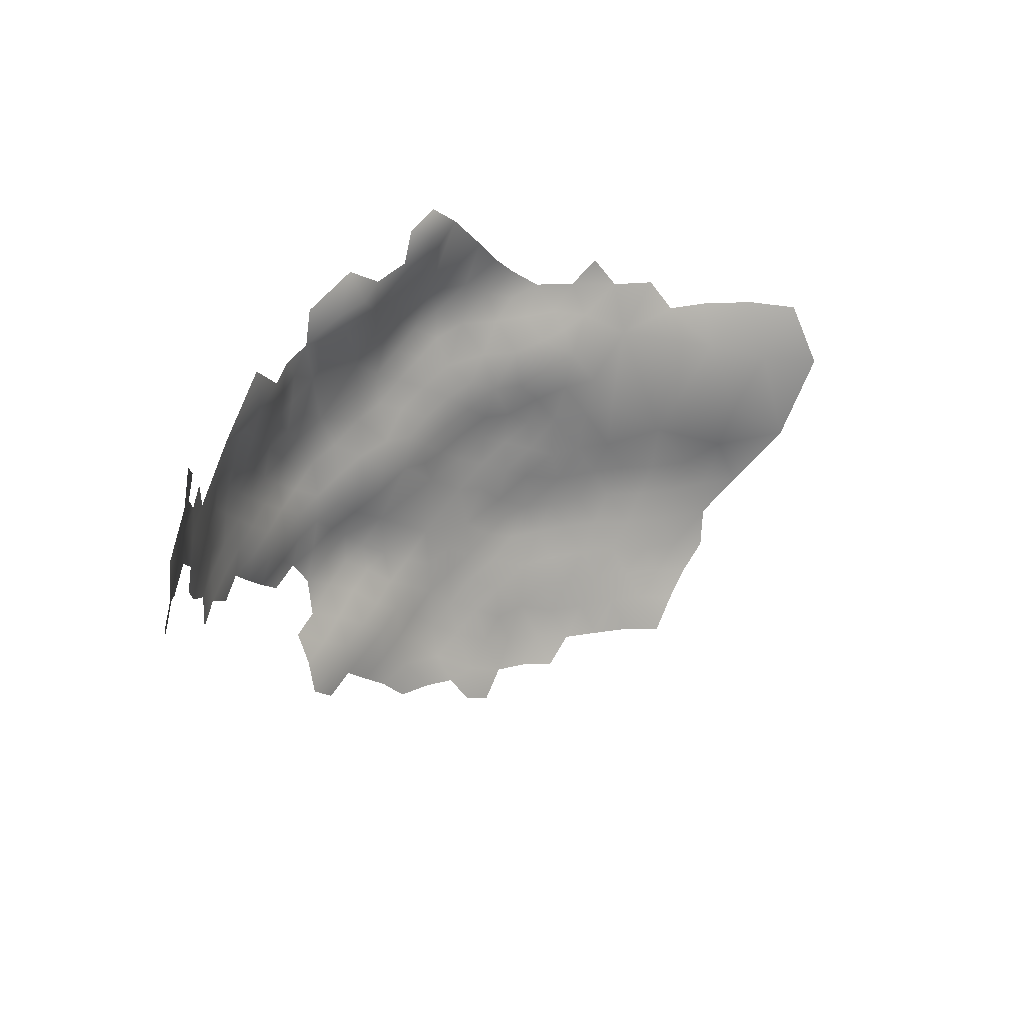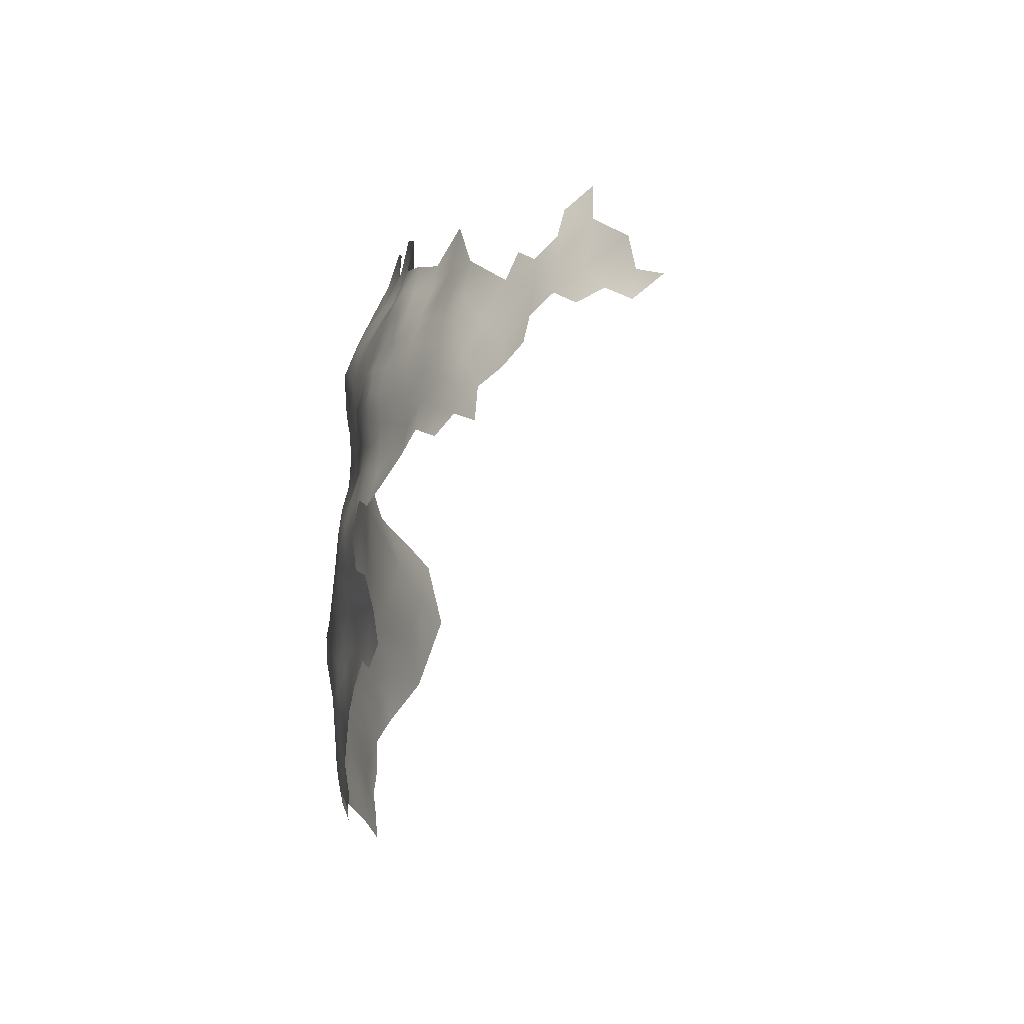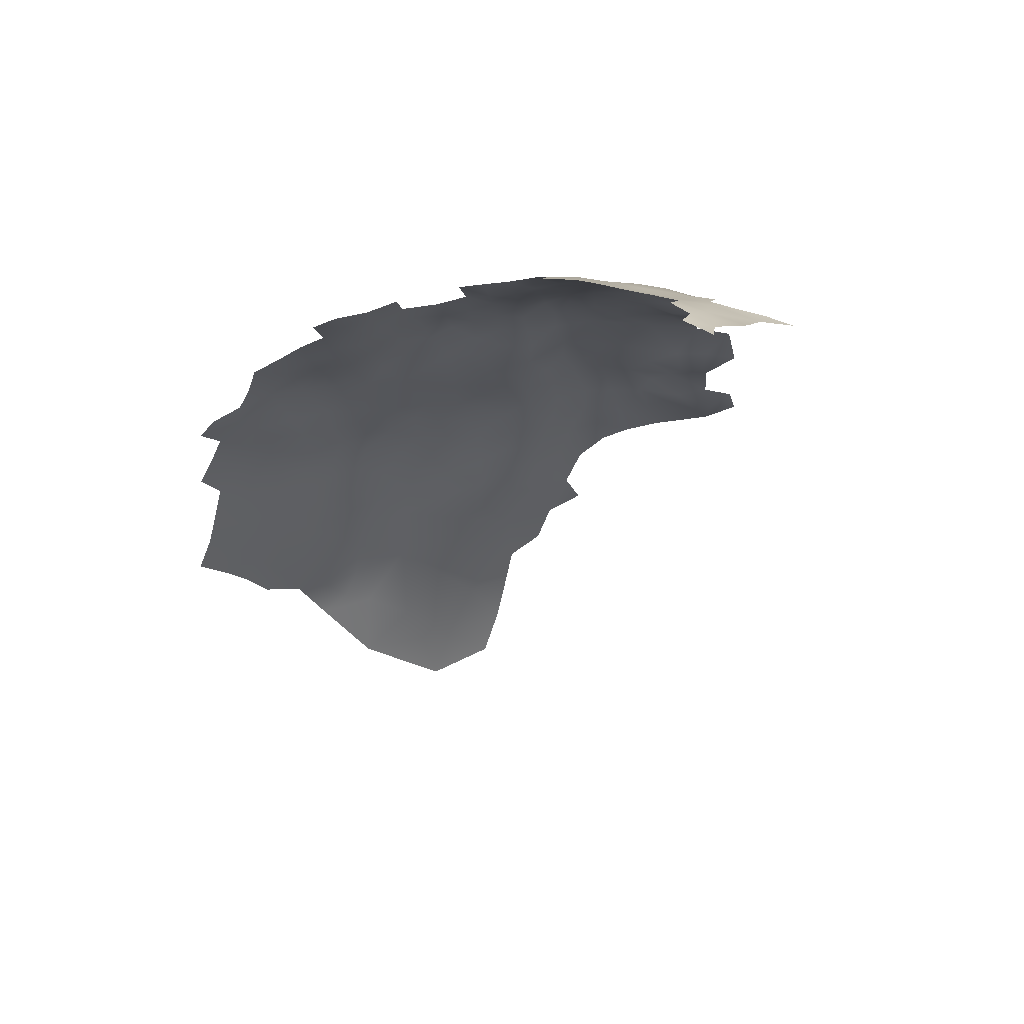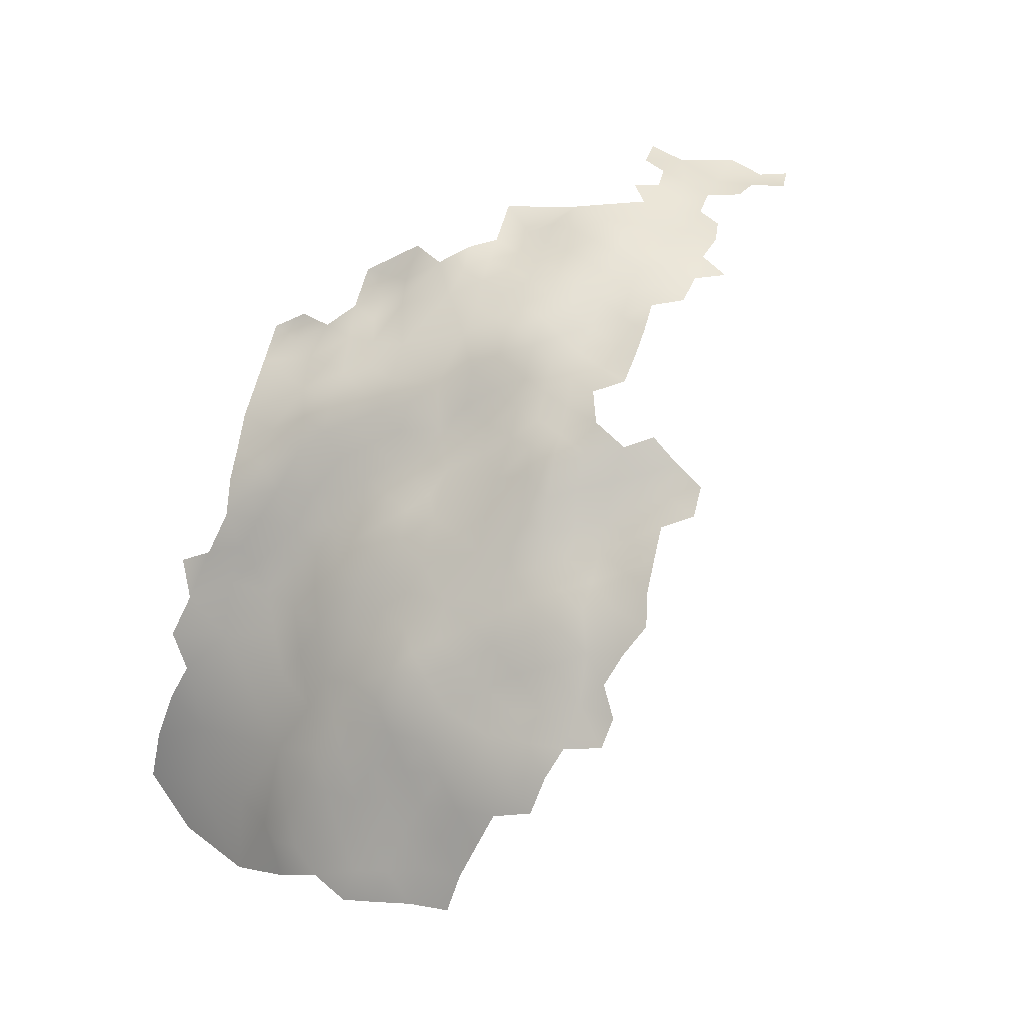
<metadata>
{"format":"obj","ext":"obj","renderer":"f3d","projection":"perspective","resolution":1024,"background":"white","views":[{"elev":20.5,"azim":106.1,"up":"+Y"},{"elev":-23.7,"azim":49.6,"up":"+Y"},{"elev":5.7,"azim":68.8,"up":"+Z"},{"elev":54.5,"azim":-43.2,"up":"+Z"}]}
</metadata>
<code>
v 73.41 435.5 42.02
v 71.04 431.4 39.49
v 66.92 431 34.86
v 71.2 424 37.94
v 86.74 437.9 53.45
v 90.72 441.1 54.63
v 62.51 427.1 27.56
v 65.71 426.8 31.92
v 58.9 426.9 20.97
v 63.01 420.6 25.9
v 90.86 435 56.78
v 55.88 425.8 14.58
v 83.31 435.5 52.02
v 80.11 432.9 49.14
v 79.01 428.7 46.79
v 82.53 428.6 50.16
v 86.17 428.5 53.6
v 81.32 424.7 47.88
v 85.06 423.7 50.89
v 75.92 432.3 44.79
v 86.96 432.9 54.63
v 88.94 424.2 54.78
v 83.51 431.5 51.98
v 81.7 420.1 47.63
v 78.08 422.1 44.05
v 78.5 416.8 45.22
v 81.5 415.6 48.7
v 84.39 418.5 50.57
v 87.73 418.6 53.41
v 88.03 414.3 54.74
v 91 416.3 56.44
v 91.12 420.4 56.11
v 90.91 412.2 57.59
v 94.2 414.5 58.88
v 94.16 418.8 58.63
v 93.74 423.5 58.75
v 97.39 416.7 60.84
v 97.38 421.1 61.32
v 97.43 412.4 60.96
v 100.3 414.4 62.44
v 100.5 418.7 63.43
v 97.4 425.4 61.79
v 97.45 429.8 62.37
v 100.7 423 63.78
v 100.8 427.3 64.04
v 94.11 431.6 60.14
v 94.45 427.7 60.03
v 101.6 431.8 63.29
v 104.1 424.7 65.85
v 97.16 435.4 60.21
v 90.76 429.1 57.46
v 103.5 420.1 65.79
v 78.39 411.5 46.84
v 81.41 411.8 50.02
v 81.01 407.6 49.95
v 78 405.8 47.4
v 80.57 402.9 50.61
v 84.07 404.8 52.83
v 84.11 409.3 52.89
v 74.91 406.1 44
v 76.16 401.4 46.58
v 84.57 413.9 52.21
v 87.41 410.9 55.31
v 87.27 406.7 55.54
v 71.66 406.2 40.01
v 72.19 401.6 42.31
v 75.28 412 42.85
v 87.05 402.7 55.86
v 83.97 400 53.89
v 69.85 397.2 40.38
v 73.27 397.4 44.18
v 68.46 401.5 38.21
v 65.24 400.8 34.36
v 66.63 407.5 33.08
v 63.08 396.5 31.57
v 66.33 396.6 35.97
v 62.32 401 29.81
v 60.22 397 27.43
v 64.33 391.8 32.97
v 67.87 392.2 37.46
v 62.91 387.3 30.93
v 66.42 387.5 34.9
v 71.53 392.9 41.99
v 74.75 393.1 46.03
v 70.15 388.4 39.45
v 73.49 388.6 43.33
v 59.57 392.1 27.04
v 59.96 386.7 27.24
v 57.27 397.1 22.71
v 76.73 388.5 47.36
v 76.08 397.1 47.71
v 77.91 393 49.47
v 81.59 393.2 52.6
v 79.39 397.6 50.95
v 82.39 396.6 53.45
v 80.75 388.4 50.77
v 75.73 384.3 45.13
v 78.83 384.4 48.39
v 72.51 384.4 41.31
v 74.64 379.9 43.23
v 77.83 380.1 47.12
v 71.61 380.1 39.05
v 69.21 384.4 37.55
v 68.33 379.8 35.09
v 65.35 383.5 33.07
v 64.95 378.8 30.95
v 70.6 375 36.75
v 73.82 375.2 41
v 76.87 375.3 44.99
v 79.94 371.7 46.79
v 80.22 376.6 48.89
v 86.88 373 53.17
v 90.01 369.4 54.23
v 83.35 372.7 50.38
v 67.52 374.2 32.46
v 84.38 377.3 52.31
v 93.11 370.6 56.39
v 94.79 374 58.43
v 91.34 374.8 56.24
v 88.03 378.3 54.94
v 98.34 374.5 60.93
v 82.07 381.9 51.05
v 85.84 381.4 53.44
v 85.55 385.9 53.74
v 88.85 383.6 56.17
v 88.93 388.3 57.28
v 91.97 380.7 58.31
v 92.15 385.6 59.12
v 95.71 378.2 60.24
v 95.35 383 61.08
v 85.47 390.5 54.56
v 88.89 392.5 57.3
v 88.94 397.4 57.54
v 92.11 394.4 59.38
v 92.15 390.4 59.52
v 95.29 393 61.45
v 95.53 398.1 61.82
v 95.24 388.5 61.44
v 98.51 390.5 63.07
v 98.53 394.5 63.91
v 98.47 386 62.9
v 101.8 387.9 64.42
v 101.8 392.3 65.31
v 101.8 383.6 64.06
v 98.46 381.8 62.72
v 101.4 379 63.33
v 105.2 381.4 65.48
v 105.2 385.6 65.56
v 105.2 377.2 65.52
v 108.5 379.3 67.24
v 108.5 383.6 66.99
v 111.8 381.5 68.53
v 115.2 379.2 69.99
v 115.1 383.6 69.95
v 111.7 385.7 68.71
v 105.1 390 66.26
v 101.8 396.7 66.16
v 111.6 390.2 69.76
v 108 392.9 68.86
v 115.2 387.6 70.82
v 115.2 391.8 72.42
v 108.4 388 67.39
v 107.9 397.3 69.92
v 107.9 401.4 69.86
v 104.8 395 67.78
v 111.3 394.8 71.21
v 111.2 399.3 71.49
v 105.1 399 68.28
v 111.2 403.4 70.63
v 114.5 401.6 72.19
v 85.42 394.8 55.21
v 102.2 374.3 63.66
v 59.28 400.2 25.64
v 60.09 403.8 24.79
v 107.8 405 68.32
v 107.8 409 67.19
v 103.3 402.7 66
v 111.2 407.4 69.44
v 111.1 411.7 69.27
v 111 415.9 69.97
v 107.8 413.6 67.12
v 114.4 409.6 71.22
v 114.4 405.7 71.54
v 117.7 404 73.13
v 117.8 408 72.55
v 114.6 414.3 71.82
v 104.7 407 65.82
v 121.2 402 74.13
v 121.2 406.1 73.68
v 121.4 409.8 73.86
v 125 403.9 74.45
v 125.1 407.7 74.39
v 125.1 411.7 74.73
v 128.7 405.7 75.16
v 128.7 409.8 75.21
v 128.6 401.7 75.98
v 132.1 403.8 76.44
v 132.1 407.9 75.75
v 125.1 399.7 75.69
v 135.8 401.6 76.41
v 132.2 411.9 75.57
v 135.8 409.8 76.16
v 128.7 413.8 75.19
v 125.1 415.7 74.6
v 132.2 415.8 75.36
v 125 419.6 73.82
v 128.6 417.8 74.59
v 128.6 421.7 73.31
v 128.6 425.7 71.83
v 132.1 419.9 74.29
v 132.1 423.8 73.09
v 125 427.6 71.61
v 121.8 429.2 71.17
v 121.5 425.3 71.72
v 128.7 430.1 70.85
v 125 423.7 72.92
v 132.4 427.4 71.73
v 135.5 422.1 74.18
v 121.5 413.5 74.28
v 117.7 400 74.07
v 104.7 410.5 64.98
v 104.1 429.1 64.83
v 108.6 427.3 67.14
v 107.4 432.1 64.7
v 118.5 381.3 71.14
v 118.5 385.7 71.98
v 139.6 403.1 76.53
v 143.2 401 76.25
v 90.52 403.5 58.12
v 106.4 436.1 62.88
v 115 396.7 73.05
v 143.5 405.3 76.1
v 139.5 406.8 76.58
v 147.4 406.6 75.58
v 146.6 410.5 74.95
v 150.3 408.9 74.85
v 150.7 412.5 74.19
v 150.7 416.4 73.69
v 150.7 420.4 73.4
v 148 422.5 73.69
v 146.3 419.2 74.2
v 154.1 418.7 73.06
v 153.8 422.5 72.49
v 154.1 426.3 71.64
v 158.4 423.4 70.94
v 147.4 414.5 74.29
v 154.2 414.3 73.53
v 157.7 411.6 73.25
v 140.2 410.8 75.98
v 161.2 412.5 71.98
v 161.6 415.7 71.22
v 164.9 409.7 71.22
v 164.9 413.9 70.45
v 168.4 412.1 69.55
v 163.9 418.7 70.57
v 158.1 416.3 72.14
v 157.8 428.4 70.43
v 94.26 410.5 59.62
v 90.78 408.3 58.01
v 95.3 406.4 60.99
v 97.25 409.5 61.25
v 121.5 421.2 72.52
v 117.5 427.5 70.25
v 103.9 414.7 64.76
v 135.1 425.3 73.25
v 139 425.2 73.76
v 139.4 419.6 75.1
v 135.6 418.1 75.22
v 135.6 414 75.83
v 138.8 415.9 75.7
v 121.5 417.3 73.46
v 118 418.8 72.67
v 118 411.4 73.22
v 118.3 415.1 73.38
v 75.1 417.4 41.63
v 72.54 412.9 39.23
v 142.9 414.7 75.1
v 118.5 389.8 73.41
v 125 431.7 70.89
v 120.8 433.3 69.69
v 121.2 438.2 68.9
v 55.13 417.1 11.08
v 58.86 418.2 18.39
v 100.7 409.8 63.03
v 62.21 382.8 29.39
v 115.2 442.2 65.3
v 113.8 437.8 63.88
v 110.7 439.9 63.04
v 106.9 441.7 60.46
v 110.6 435.8 63.42
v 114 433.6 66.02
v 117.4 436.6 66.02
v 98.31 445.9 55.91
v 102.9 448.5 57.59
v 103.1 444.5 57.71
v 106.2 446.1 59.66
v 133.9 433.2 71.38
v 135.8 405.7 76.26
v 101.3 435.3 61.86
v 101.7 439.5 59.5
v 121.1 397.7 75.34
v 78.6 425.9 45.37
v 118.3 422.8 71.35
v 113.9 420.7 70.73
v 60.82 410.1 22.41
v 107.3 418.7 67.61
v 75.58 427.6 42.91
v 55.44 405.1 15.8
f 242 239 238
f 246 235 237
f 218 210 268
f 271 272 274
f 269 268 205
f 201 269 205
f 246 238 241
f 246 237 238
f 262 272 271
f 210 218 211
f 201 203 195
f 274 219 271
f 188 220 301
f 239 242 243
f 183 185 182
f 247 238 237
f 220 188 184
f 236 237 235
f 236 235 234
f 201 195 198
f 33 258 34
f 194 192 191
f 204 207 206
f 269 201 202
f 241 239 240
f 241 238 239
f 247 242 238
f 194 198 195
f 270 268 269
f 279 213 212
f 203 201 205
f 208 210 211
f 208 207 210
f 204 219 193
f 204 271 219
f 267 218 268
f 206 207 208
f 189 184 188
f 156 142 148
f 197 298 198
f 203 207 204
f 265 211 218
f 263 214 213
f 39 261 284
f 167 170 169
f 203 193 195
f 203 204 193
f 267 268 270
f 202 201 198
f 279 280 213
f 170 220 184
f 273 190 219
f 273 219 274
f 151 148 147
f 244 245 257
f 244 243 245
f 162 151 155
f 218 267 266
f 218 266 265
f 167 169 164
f 190 193 219
f 222 223 224
f 40 39 284
f 185 183 184
f 183 170 184
f 183 169 170
f 154 153 225
f 142 144 148
f 212 213 214
f 212 214 216
f 189 185 184
f 154 152 153
f 155 152 154
f 155 151 152
f 217 211 265
f 227 232 233
f 227 228 232
f 194 196 197
f 194 197 198
f 216 206 208
f 149 150 147
f 157 165 168
f 209 211 217
f 209 208 211
f 146 144 145
f 165 159 163
f 165 163 168
f 144 147 148
f 176 175 178
f 192 195 193
f 192 194 195
f 303 262 214
f 248 256 247
f 162 156 148
f 162 148 151
f 298 202 198
f 44 38 41
f 183 182 178
f 183 178 169
f 151 150 152
f 151 147 150
f 261 39 258
f 261 258 260
f 160 155 154
f 190 273 185
f 190 185 189
f 271 206 262
f 271 204 206
f 216 209 212
f 216 208 209
f 226 160 154
f 190 189 192
f 190 192 193
f 221 187 176
f 303 272 262
f 175 164 169
f 175 169 178
f 49 222 45
f 49 223 222
f 166 167 163
f 179 178 182
f 116 120 123
f 131 132 171
f 163 167 164
f 215 279 212
f 143 142 156
f 144 142 141
f 33 34 31
f 304 272 303
f 138 141 139
f 288 290 287
f 159 166 163
f 171 132 133
f 189 188 191
f 189 191 192
f 210 205 268
f 37 35 34
f 256 242 247
f 259 258 33
f 82 81 105
f 215 209 217
f 215 212 209
f 39 34 258
f 205 207 203
f 205 210 207
f 39 40 37
f 39 37 34
f 146 147 144
f 292 287 291
f 145 144 141
f 286 288 287
f 139 141 142
f 139 142 143
f 197 200 298
f 168 163 164
f 263 303 214
f 136 134 135
f 136 135 138
f 136 138 139
f 134 133 132
f 157 140 143
f 146 172 149
f 146 149 147
f 81 285 105
f 127 129 130
f 158 162 155
f 135 132 126
f 135 134 132
f 259 260 258
f 43 42 45
f 45 222 48
f 45 48 43
f 226 154 225
f 187 175 176
f 187 177 175
f 64 63 59
f 129 118 121
f 216 214 262
f 216 262 206
f 191 196 194
f 31 34 35
f 31 35 32
f 250 252 253
f 231 167 166
f 186 179 182
f 137 136 140
f 44 42 38
f 44 45 42
f 28 24 27
f 251 250 253
f 24 25 26
f 191 199 196
f 140 139 143
f 140 136 139
f 41 38 37
f 227 233 298
f 227 298 200
f 27 24 26
f 254 253 252
f 44 41 52
f 179 176 178
f 273 182 185
f 128 127 130
f 55 57 58
f 27 54 62
f 50 48 299
f 158 155 160
f 38 35 37
f 38 36 35
f 180 179 186
f 50 46 43
f 50 43 48
f 57 69 58
f 131 126 132
f 90 97 98
f 44 49 45
f 29 30 31
f 29 31 32
f 294 295 296
f 291 287 290
f 186 273 274
f 186 182 273
f 64 68 229
f 64 229 259
f 36 42 47
f 36 38 42
f 83 71 70
f 41 37 40
f 52 49 44
f 128 135 126
f 64 59 58
f 125 124 123
f 96 90 98
f 231 220 170
f 231 170 167
f 16 23 14
f 70 71 66
f 125 128 126
f 62 63 30
f 62 59 63
f 137 134 136
f 160 226 278
f 160 278 161
f 92 96 93
f 55 58 59
f 158 160 161
f 60 65 66
f 84 91 71
f 36 32 35
f 130 145 141
f 158 166 159
f 14 23 13
f 143 165 157
f 125 127 128
f 60 61 56
f 188 301 199
f 188 199 191
f 14 15 16
f 99 85 103
f 99 86 85
f 93 95 94
f 93 94 92
f 181 176 179
f 28 27 62
f 276 67 275
f 116 114 112
f 256 250 251
f 256 248 250
f 16 17 23
f 295 294 293
f 51 47 46
f 53 54 27
f 92 90 96
f 47 42 43
f 47 43 46
f 180 181 179
f 180 306 181
f 116 123 122
f 118 119 117
f 23 17 21
f 97 86 99
f 53 27 26
f 84 71 83
f 306 264 181
f 68 64 58
f 68 58 69
f 100 97 99
f 54 59 62
f 54 55 59
f 78 173 89
f 33 31 30
f 33 30 63
f 18 16 15
f 18 15 302
f 84 90 92
f 79 81 82
f 177 168 164
f 177 164 175
f 93 171 95
f 255 251 253
f 128 138 135
f 91 92 94
f 91 84 92
f 93 131 171
f 85 86 83
f 102 99 103
f 101 98 97
f 101 97 100
f 230 290 288
f 106 105 285
f 104 107 102
f 101 109 111
f 21 13 23
f 145 130 129
f 88 285 81
f 259 33 63
f 259 63 64
f 100 99 102
f 19 16 18
f 72 70 66
f 110 111 109
f 78 75 77
f 65 72 66
f 106 104 105
f 57 55 56
f 102 107 108
f 102 108 100
f 114 111 110
f 161 166 158
f 161 231 166
f 202 298 233
f 202 233 249
f 119 113 117
f 86 97 90
f 224 290 230
f 307 302 15
f 307 15 20
f 66 61 60
f 19 22 17
f 19 17 16
f 11 6 5
f 104 102 103
f 21 11 5
f 21 5 13
f 270 249 277
f 87 78 89
f 100 109 101
f 100 108 109
f 79 76 75
f 79 80 76
f 162 159 156
f 162 158 159
f 71 61 66
f 71 91 61
f 124 122 123
f 269 249 270
f 269 202 249
f 277 235 246
f 229 260 259
f 181 264 221
f 181 221 176
f 297 215 217
f 295 289 296
f 84 83 86
f 84 86 90
f 82 80 79
f 187 221 284
f 73 75 76
f 73 77 75
f 124 125 126
f 124 126 131
f 125 123 120
f 264 284 221
f 264 40 284
f 156 165 143
f 156 159 165
f 22 29 32
f 120 116 112
f 119 120 112
f 119 112 113
f 116 111 114
f 41 40 264
f 76 72 73
f 76 70 72
f 67 53 26
f 67 26 275
f 62 30 29
f 62 29 28
f 300 50 299
f 18 25 24
f 18 302 25
f 111 116 122
f 51 21 17
f 51 17 22
f 52 41 264
f 52 264 306
f 127 125 120
f 14 20 15
f 80 85 83
f 53 55 54
f 241 277 246
f 77 173 78
f 74 73 72
f 130 138 128
f 130 141 138
f 157 168 177
f 171 69 95
f 292 280 281
f 19 18 24
f 19 24 28
f 146 121 172
f 9 10 7
f 94 95 69
f 94 69 57
f 53 56 55
f 224 48 222
f 85 82 103
f 85 80 82
f 186 274 272
f 115 107 104
f 115 104 106
f 119 127 120
f 101 111 122
f 101 122 98
f 300 289 295
f 51 46 11
f 51 11 21
f 174 173 77
f 119 118 129
f 119 129 127
f 245 243 242
f 275 26 25
f 19 29 22
f 19 28 29
f 80 70 76
f 80 83 70
f 57 56 61
f 36 47 51
f 307 25 302
f 263 213 280
f 289 230 288
f 186 304 180
f 186 272 304
f 103 82 105
f 103 105 104
f 232 249 233
f 267 270 277
f 96 98 122
f 96 122 124
f 255 256 251
f 229 68 133
f 22 32 36
f 22 36 51
f 131 96 124
f 131 93 96
f 94 61 91
f 94 57 61
f 292 286 287
f 260 284 261
f 232 234 235
f 146 145 129
f 146 129 121
f 69 133 68
f 69 171 133
f 2 4 307
f 249 235 277
f 249 232 235
f 291 290 224
f 230 48 224
f 230 299 48
f 74 72 65
f 77 73 74
f 304 303 263
f 137 133 134
f 256 245 242
f 283 10 9
f 283 9 12
f 12 282 283
f 87 88 81
f 53 67 60
f 53 60 56
f 2 20 1
f 2 307 20
f 87 75 78
f 217 265 266
f 255 245 256
f 157 137 140
f 67 276 65
f 67 65 60
f 3 4 2
f 300 299 230
f 300 230 289
f 306 49 52
f 11 46 50
f 291 280 292
f 79 75 87
f 79 87 81
f 306 180 304
f 174 89 173
f 137 229 133
f 8 4 3
f 293 300 295
f 137 260 229
f 177 187 284
f 4 25 307
f 4 275 25
f 306 223 49
f 10 8 7
f 174 77 74
f 308 174 305
f 308 89 174
f 305 10 283
f 308 305 283
f 308 283 282
f 241 267 277
f 241 266 267
f 266 297 217
f 223 291 224
f 291 263 280
f 304 223 306
f 263 223 304
f 263 291 223
f 281 286 292
f 276 74 65
f 4 276 275
f 74 305 174
f 10 4 8
f 74 10 305
f 4 74 276
f 74 4 10
f 50 6 11
f 293 50 300
f 6 50 293
f 177 137 157
f 260 177 284
f 177 260 137

</code>
